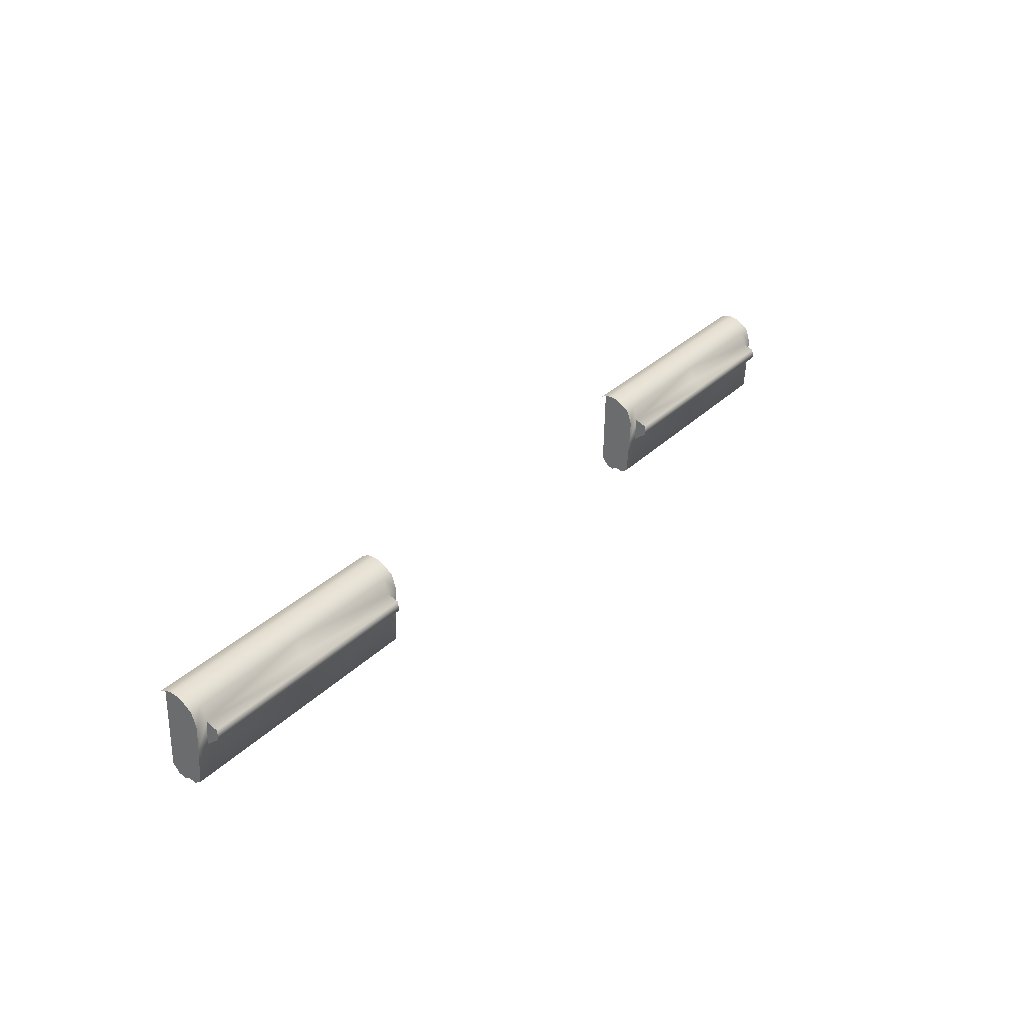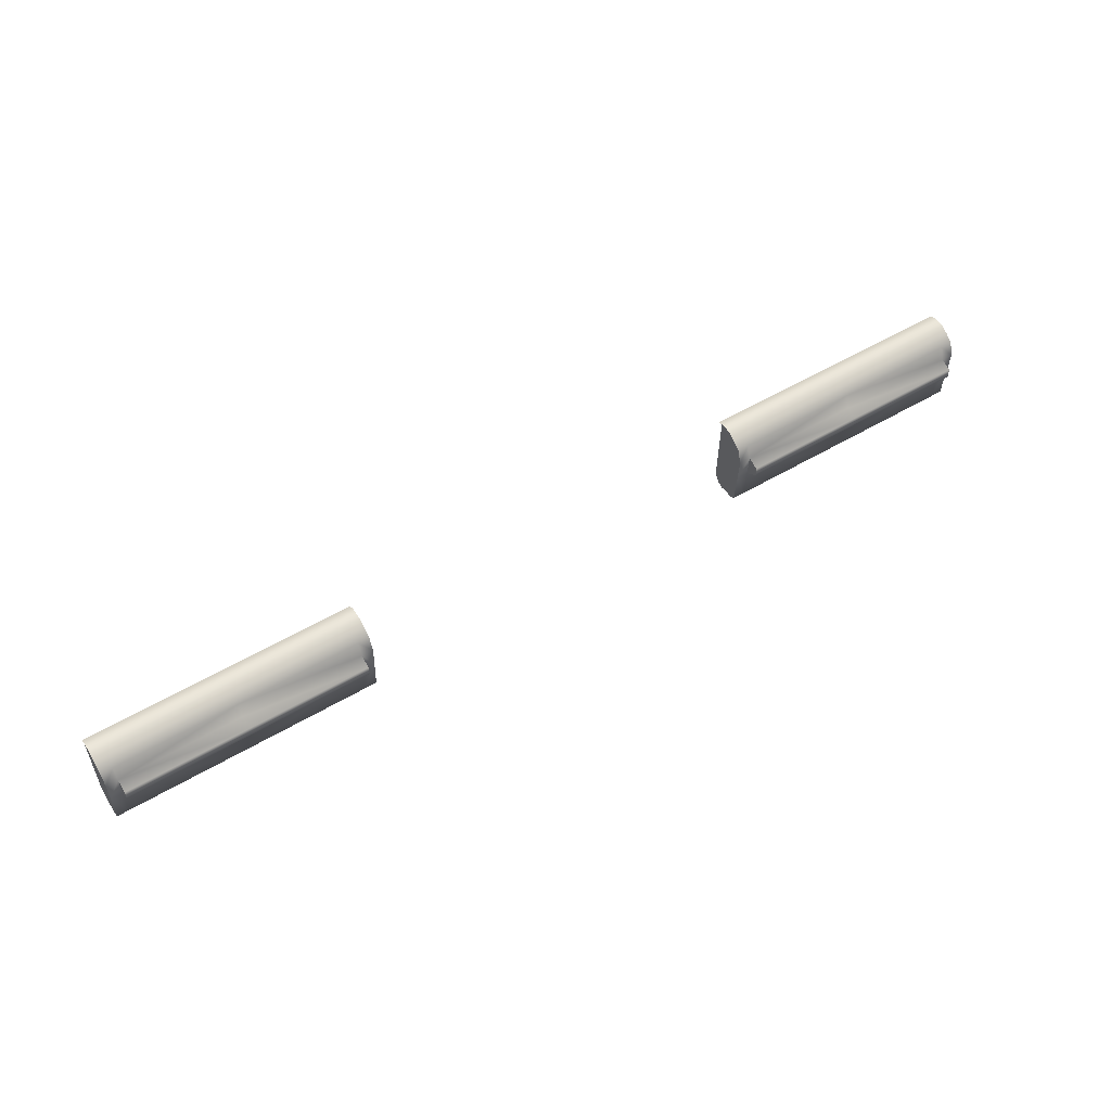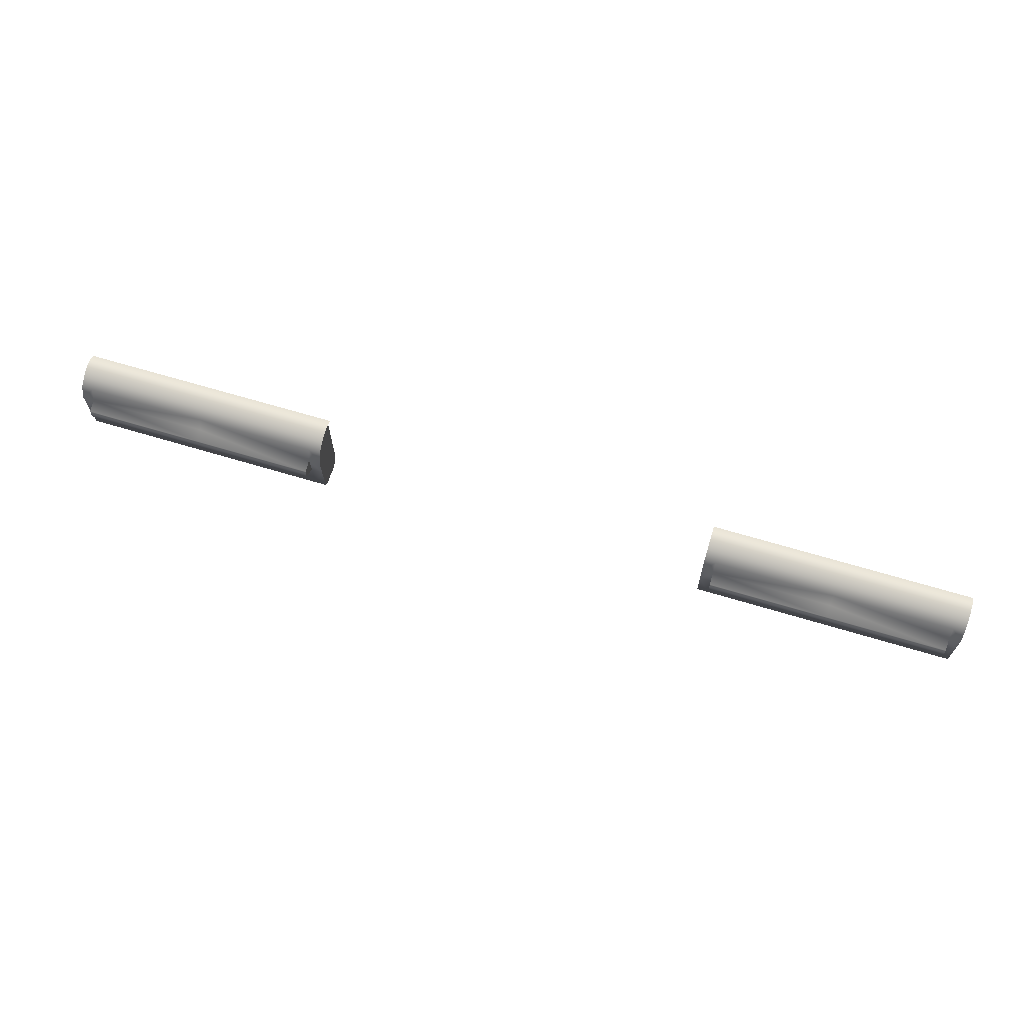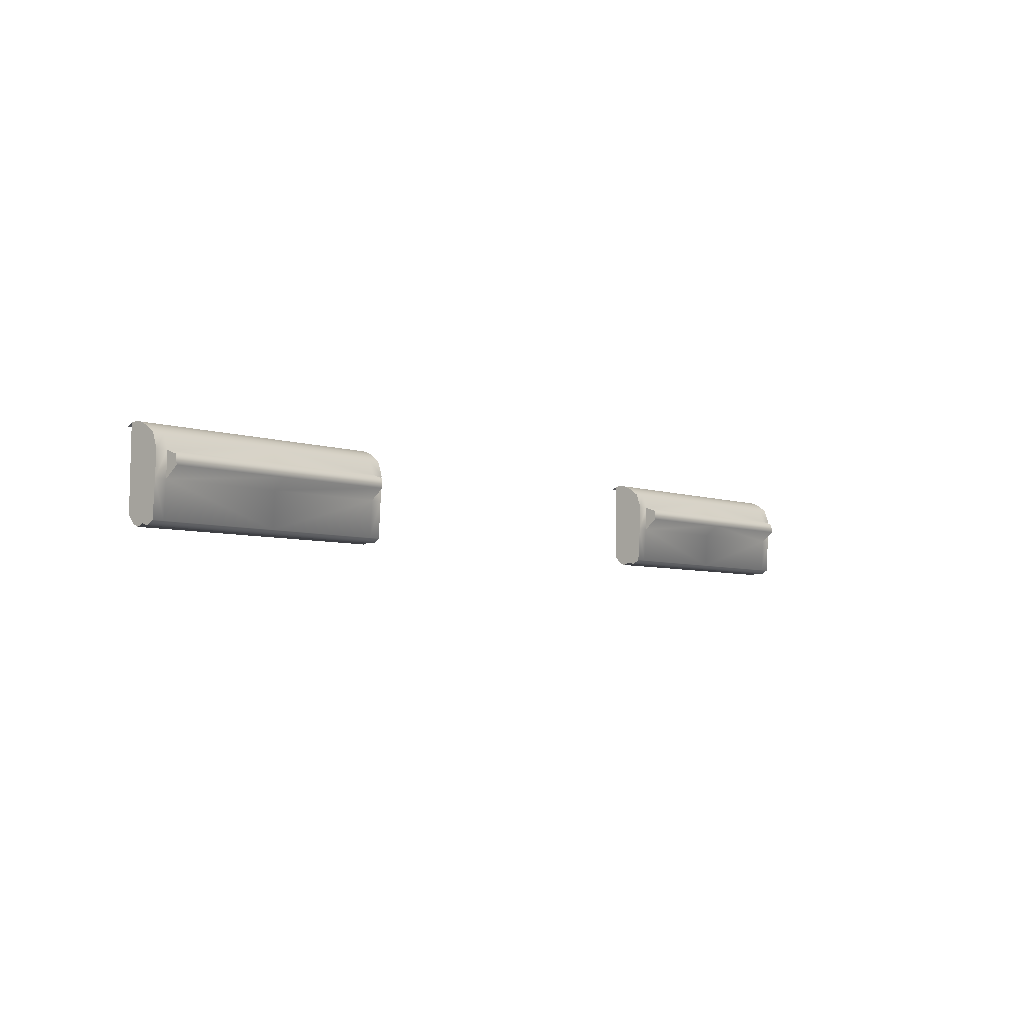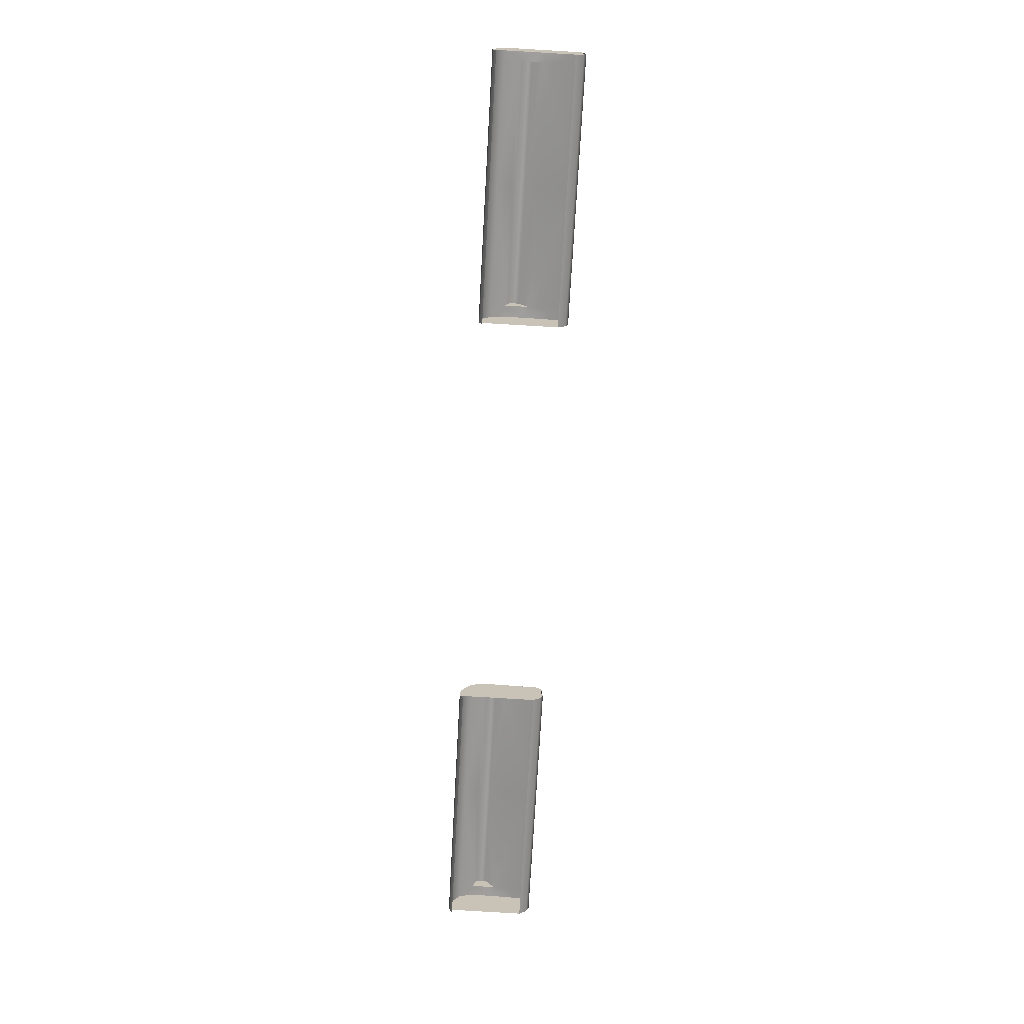
<metadata>
{"format":"obj","ext":"obj","renderer":"f3d","projection":"perspective","resolution":1024,"background":"white","views":[{"elev":30.9,"azim":126.1,"up":"+Z"},{"elev":54.0,"azim":147.8,"up":"+Z"},{"elev":65.5,"azim":-163.0,"up":"+Z"},{"elev":-5.3,"azim":130.7,"up":"+Z"},{"elev":-70.9,"azim":86.8,"up":"+Y"}]}
</metadata>
<code>
o Mesh_94
v -0.2852 1.165 -0.4638
v -0.21 1.161 -0.4632
v -0.21 1.165 -0.4638
v -0.2852 1.161 -0.4632
v -0.2852 1.17 -0.4661
v -0.21 1.17 -0.4661
v -0.2852 1.176 -0.4703
v -0.21 1.176 -0.4703
v -0.2852 1.179 -0.4792
v -0.21 1.179 -0.4792
v -0.2852 1.186 -0.4818
v -0.21 1.186 -0.4818
v -0.21 1.186 -0.4877
v -0.2852 1.186 -0.4877
v -0.21 1.178 -0.4944
v -0.2852 1.178 -0.4944
v -0.21 1.186 -0.4877
v -0.2852 1.186 -0.4877
v -0.21 1.177 -0.5161
v -0.2852 1.177 -0.5161
v -0.21 1.172 -0.5188
v -0.2852 1.172 -0.5188
v -0.21 1.168 -0.5175
v -0.2852 1.168 -0.5175
v -0.21 1.164 -0.5191
v -0.2852 1.164 -0.5191
v -0.21 1.161 -0.5174
v -0.2852 1.161 -0.5174
v -0.21 1.157 -0.5126
v -0.2852 1.157 -0.5126
v -0.2852 1.158 -0.4637
v -0.21 1.154 -0.4655
v -0.21 1.158 -0.4637
v -0.2852 1.154 -0.4655
v -0.2852 1.186 -0.4877
v -0.2852 1.178 -0.4944
v -0.2852 1.179 -0.4792
v -0.2852 1.186 -0.4818
v -0.2924 1.165 -0.4638
v -0.2924 1.161 -0.4632
v -0.2924 1.17 -0.4661
v -0.2924 1.176 -0.4703
v -0.2924 1.179 -0.4792
v -0.2924 1.178 -0.4944
v -0.2924 1.177 -0.5161
v -0.2924 1.172 -0.5188
v -0.2924 1.168 -0.5175
v -0.2924 1.164 -0.5191
v -0.2924 1.161 -0.5174
v -0.2924 1.157 -0.5126
v -0.2924 1.158 -0.4637
v -0.2924 1.154 -0.4655
v -0.2924 1.161 -0.4632
v -0.2924 1.157 -0.5126
v -0.2924 1.158 -0.4637
v -0.2924 1.161 -0.5174
v -0.2924 1.168 -0.5175
v -0.2924 1.176 -0.4703
v -0.2924 1.172 -0.5188
v -0.2924 1.17 -0.4661
v -0.2924 1.178 -0.4944
v -0.2924 1.176 -0.4703
v -0.2924 1.179 -0.4792
v -0.2924 1.172 -0.5188
v -0.2924 1.177 -0.5161
v -0.2924 1.161 -0.5174
v -0.2924 1.17 -0.4661
v -0.2924 1.168 -0.5175
v -0.2924 1.161 -0.4632
v -0.2924 1.165 -0.4638
v -0.2924 1.164 -0.5191
v -0.1348 1.165 -0.4638
v -0.1348 1.161 -0.4632
v -0.1348 1.17 -0.4661
v -0.1348 1.176 -0.4703
v -0.1348 1.179 -0.4792
v -0.1348 1.186 -0.4818
v -0.1348 1.186 -0.4877
v -0.1348 1.186 -0.4877
v -0.1348 1.178 -0.4944
v -0.1348 1.177 -0.5161
v -0.1348 1.172 -0.5188
v -0.1348 1.168 -0.5175
v -0.1348 1.164 -0.5191
v -0.1348 1.161 -0.5174
v -0.1348 1.157 -0.5126
v -0.1348 1.158 -0.4637
v -0.1348 1.154 -0.4655
v -0.1348 1.179 -0.4792
v -0.1348 1.186 -0.4877
v -0.1348 1.186 -0.4818
v -0.1348 1.178 -0.4944
v -0.1276 1.165 -0.4638
v -0.1276 1.161 -0.4632
v -0.1276 1.17 -0.4661
v -0.1276 1.176 -0.4703
v -0.1276 1.179 -0.4792
v -0.1276 1.178 -0.4944
v -0.1276 1.177 -0.5161
v -0.1276 1.172 -0.5188
v -0.1276 1.168 -0.5175
v -0.1276 1.164 -0.5191
v -0.1276 1.161 -0.5174
v -0.1276 1.157 -0.5126
v -0.1276 1.158 -0.4637
v -0.1276 1.154 -0.4655
v -0.1276 1.161 -0.4632
v -0.1276 1.157 -0.5126
v -0.1276 1.161 -0.5174
v -0.1276 1.158 -0.4637
v -0.1276 1.176 -0.4703
v -0.1276 1.168 -0.5175
v -0.1276 1.172 -0.5188
v -0.1276 1.17 -0.4661
v -0.1276 1.176 -0.4703
v -0.1276 1.178 -0.4944
v -0.1276 1.179 -0.4792
v -0.1276 1.172 -0.5188
v -0.1276 1.177 -0.5161
v -0.1276 1.161 -0.4632
v -0.1276 1.161 -0.5174
v -0.1276 1.17 -0.4661
v -0.1276 1.165 -0.4638
v -0.1276 1.168 -0.5175
v -0.1276 1.164 -0.5191
v 0.2852 1.165 -0.4638
v 0.21 1.165 -0.4638
v 0.21 1.161 -0.4632
v 0.2852 1.161 -0.4632
v 0.21 1.17 -0.4661
v 0.2852 1.17 -0.4661
v 0.21 1.176 -0.4703
v 0.2852 1.176 -0.4703
v 0.2852 1.179 -0.4792
v 0.21 1.179 -0.4792
v 0.21 1.186 -0.4818
v 0.2852 1.186 -0.4818
v 0.2852 1.186 -0.4877
v 0.21 1.186 -0.4877
v 0.21 1.186 -0.4877
v 0.2852 1.186 -0.4877
v 0.2852 1.178 -0.4944
v 0.21 1.178 -0.4944
v 0.21 1.177 -0.5161
v 0.2852 1.177 -0.5161
v 0.2852 1.172 -0.5188
v 0.21 1.172 -0.5188
v 0.2852 1.168 -0.5175
v 0.21 1.168 -0.5175
v 0.2852 1.164 -0.5191
v 0.21 1.164 -0.5191
v 0.2852 1.161 -0.5174
v 0.21 1.161 -0.5174
v 0.21 1.157 -0.5126
v 0.2852 1.157 -0.5126
v 0.21 1.158 -0.4637
v 0.2852 1.154 -0.4655
v 0.2852 1.158 -0.4637
v 0.21 1.154 -0.4655
v 0.2852 1.179 -0.4792
v 0.2852 1.186 -0.4877
v 0.2852 1.186 -0.4818
v 0.2852 1.178 -0.4944
v 0.2924 1.165 -0.4638
v 0.2924 1.161 -0.4632
v 0.2924 1.17 -0.4661
v 0.2924 1.176 -0.4703
v 0.2924 1.179 -0.4792
v 0.2924 1.178 -0.4944
v 0.2924 1.177 -0.5161
v 0.2924 1.172 -0.5188
v 0.2924 1.168 -0.5175
v 0.2924 1.164 -0.5191
v 0.2924 1.161 -0.5174
v 0.2924 1.157 -0.5126
v 0.2924 1.154 -0.4655
v 0.2924 1.158 -0.4637
v 0.2924 1.161 -0.4632
v 0.2924 1.157 -0.5126
v 0.2924 1.161 -0.5174
v 0.2924 1.158 -0.4637
v 0.2924 1.176 -0.4703
v 0.2924 1.168 -0.5175
v 0.2924 1.172 -0.5188
v 0.2924 1.17 -0.4661
v 0.2924 1.176 -0.4703
v 0.2924 1.178 -0.4944
v 0.2924 1.179 -0.4792
v 0.2924 1.172 -0.5188
v 0.2924 1.177 -0.5161
v 0.2924 1.161 -0.4632
v 0.2924 1.161 -0.5174
v 0.2924 1.17 -0.4661
v 0.2924 1.165 -0.4638
v 0.2924 1.164 -0.5191
v 0.1348 1.165 -0.4638
v 0.1348 1.161 -0.4632
v 0.1348 1.17 -0.4661
v 0.1348 1.176 -0.4703
v 0.1348 1.179 -0.4792
v 0.1348 1.186 -0.4818
v 0.1348 1.186 -0.4877
v 0.1348 1.186 -0.4877
v 0.1348 1.178 -0.4944
v 0.1348 1.177 -0.5161
v 0.1348 1.172 -0.5188
v 0.1348 1.168 -0.5175
v 0.1348 1.164 -0.5191
v 0.1348 1.161 -0.5174
v 0.1348 1.157 -0.5126
v 0.1348 1.158 -0.4637
v 0.1348 1.154 -0.4655
v 0.1348 1.186 -0.4877
v 0.1348 1.178 -0.4944
v 0.1348 1.179 -0.4792
v 0.1348 1.186 -0.4818
v 0.1276 1.165 -0.4638
v 0.1276 1.161 -0.4632
v 0.1276 1.17 -0.4661
v 0.1276 1.176 -0.4703
v 0.1276 1.179 -0.4792
v 0.1276 1.178 -0.4944
v 0.1276 1.177 -0.5161
v 0.1276 1.172 -0.5188
v 0.1276 1.168 -0.5175
v 0.1276 1.164 -0.5191
v 0.1276 1.161 -0.5174
v 0.1276 1.157 -0.5126
v 0.1276 1.158 -0.4637
v 0.1276 1.154 -0.4655
v 0.1276 1.161 -0.4632
v 0.1276 1.157 -0.5126
v 0.1276 1.158 -0.4637
v 0.1276 1.161 -0.5174
v 0.1276 1.168 -0.5175
v 0.1276 1.176 -0.4703
v 0.1276 1.172 -0.5188
v 0.1276 1.17 -0.4661
v 0.1276 1.178 -0.4944
v 0.1276 1.176 -0.4703
v 0.1276 1.179 -0.4792
v 0.1276 1.172 -0.5188
v 0.1276 1.177 -0.5161
v 0.1276 1.161 -0.5174
v 0.1276 1.17 -0.4661
v 0.1276 1.168 -0.5175
v 0.1276 1.161 -0.4632
v 0.1276 1.165 -0.4638
v 0.1276 1.164 -0.5191
f 35 36 37
f 35 37 38
f 53 54 55
f 54 53 56
f 57 58 59
f 58 57 60
f 61 62 63
f 64 62 61
f 61 65 64
f 66 67 68
f 67 69 70
f 67 66 69
f 66 68 71
f 89 90 91
f 90 89 92
f 107 108 109
f 108 107 110
f 111 112 113
f 112 111 114
f 115 116 117
f 116 115 118
f 116 118 119
f 120 121 122
f 120 122 123
f 124 121 125
f 121 124 122
f 160 161 162
f 161 160 163
f 178 179 180
f 179 178 181
f 182 183 184
f 183 182 185
f 186 187 188
f 187 186 189
f 187 189 190
f 191 192 193
f 191 193 194
f 183 192 195
f 192 183 193
f 213 214 215
f 213 215 216
f 231 232 233
f 232 231 234
f 235 236 237
f 236 235 238
f 239 240 241
f 242 240 239
f 239 243 242
f 244 245 246
f 245 247 248
f 245 244 247
f 244 246 249
f 1 2 3
f 2 1 4
f 5 3 6
f 3 5 1
f 7 6 8
f 6 7 5
f 9 8 10
f 8 9 7
f 11 10 12
f 10 11 9
f 13 11 12
f 11 13 14
f 15 16 17
f 18 17 16
f 19 16 15
f 16 19 20
f 21 20 19
f 20 21 22
f 23 24 21
f 22 21 24
f 25 24 23
f 24 25 26
f 27 26 25
f 26 27 28
f 29 28 27
f 28 29 30
f 31 32 33
f 32 31 34
f 2 31 33
f 31 2 4
f 39 4 1
f 4 39 40
f 41 1 5
f 1 41 39
f 42 5 7
f 5 42 41
f 43 7 9
f 7 43 42
f 20 44 16
f 44 20 45
f 45 22 46
f 22 45 20
f 24 47 22
f 46 22 47
f 26 47 24
f 47 26 48
f 28 48 26
f 48 28 49
f 30 49 28
f 49 30 50
f 51 34 31
f 34 51 52
f 4 51 31
f 51 4 40
f 44 9 16
f 9 44 43
f 72 3 2
f 72 2 73
f 74 6 3
f 74 3 72
f 8 74 75
f 74 8 6
f 76 10 8
f 76 8 75
f 12 76 77
f 76 12 10
f 13 77 78
f 77 13 12
f 17 79 80
f 17 80 15
f 19 80 81
f 80 19 15
f 81 21 19
f 21 81 82
f 21 82 83
f 21 83 23
f 83 25 23
f 25 83 84
f 84 27 25
f 27 84 85
f 29 85 86
f 85 29 27
f 87 33 32
f 87 32 88
f 2 87 73
f 87 2 33
f 93 72 73
f 93 73 94
f 95 74 72
f 95 72 93
f 75 95 96
f 95 75 74
f 97 76 75
f 97 75 96
f 81 98 99
f 98 81 80
f 99 82 81
f 82 99 100
f 82 100 101
f 82 101 83
f 101 84 83
f 84 101 102
f 102 85 84
f 85 102 103
f 86 103 104
f 103 86 85
f 105 87 88
f 105 88 106
f 73 105 94
f 105 73 87
f 80 76 98
f 98 76 97
f 126 127 128
f 126 128 129
f 130 126 131
f 126 130 127
f 132 131 133
f 131 132 130
f 134 135 132
f 134 132 133
f 136 134 137
f 134 136 135
f 138 139 136
f 138 136 137
f 140 141 142
f 140 142 143
f 144 142 145
f 142 144 143
f 144 145 146
f 144 146 147
f 147 146 148
f 147 148 149
f 149 148 150
f 149 150 151
f 151 150 152
f 151 152 153
f 154 152 155
f 152 154 153
f 156 157 158
f 157 156 159
f 128 158 129
f 158 128 156
f 164 126 129
f 164 129 165
f 131 164 166
f 164 131 126
f 133 166 167
f 166 133 131
f 168 134 133
f 168 133 167
f 145 169 170
f 169 145 142
f 170 171 145
f 145 171 146
f 146 171 172
f 146 172 148
f 148 172 173
f 148 173 150
f 150 173 174
f 150 174 152
f 155 174 175
f 174 155 152
f 158 176 177
f 176 158 157
f 129 177 165
f 177 129 158
f 142 134 169
f 169 134 168
f 196 128 127
f 128 196 197
f 198 127 130
f 127 198 196
f 199 130 132
f 130 199 198
f 200 132 135
f 132 200 199
f 201 135 136
f 135 201 200
f 139 201 136
f 201 139 202
f 143 203 140
f 203 143 204
f 144 204 143
f 204 144 205
f 147 205 144
f 205 147 206
f 149 206 147
f 206 149 207
f 151 207 149
f 207 151 208
f 153 208 151
f 208 153 209
f 154 209 153
f 209 154 210
f 211 159 156
f 159 211 212
f 197 156 128
f 156 197 211
f 217 197 196
f 197 217 218
f 219 196 198
f 196 219 217
f 220 198 199
f 198 220 219
f 221 199 200
f 199 221 220
f 205 222 204
f 222 205 223
f 223 206 224
f 206 223 205
f 207 224 206
f 224 207 225
f 208 225 207
f 225 208 226
f 209 226 208
f 226 209 227
f 210 227 209
f 227 210 228
f 229 212 211
f 212 229 230
f 197 229 211
f 229 197 218
f 222 200 204
f 200 222 221

</code>
